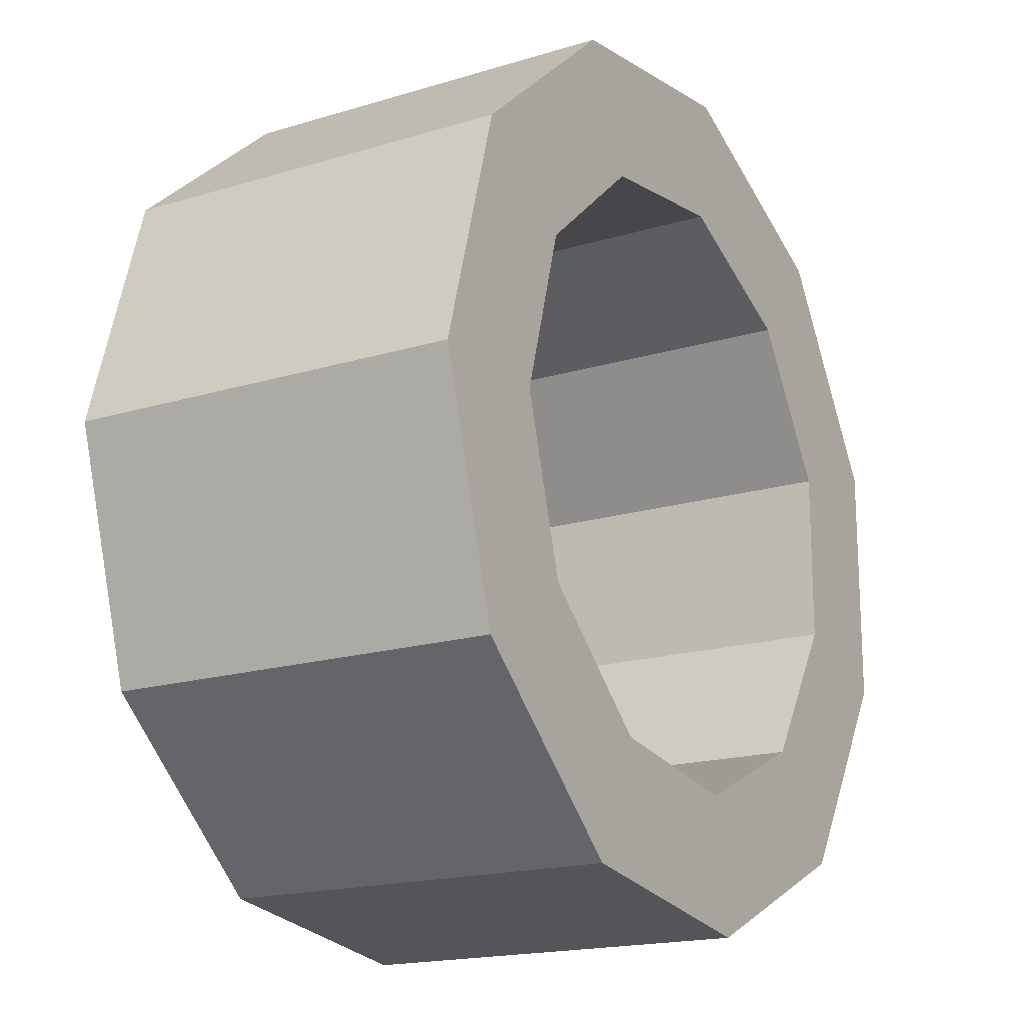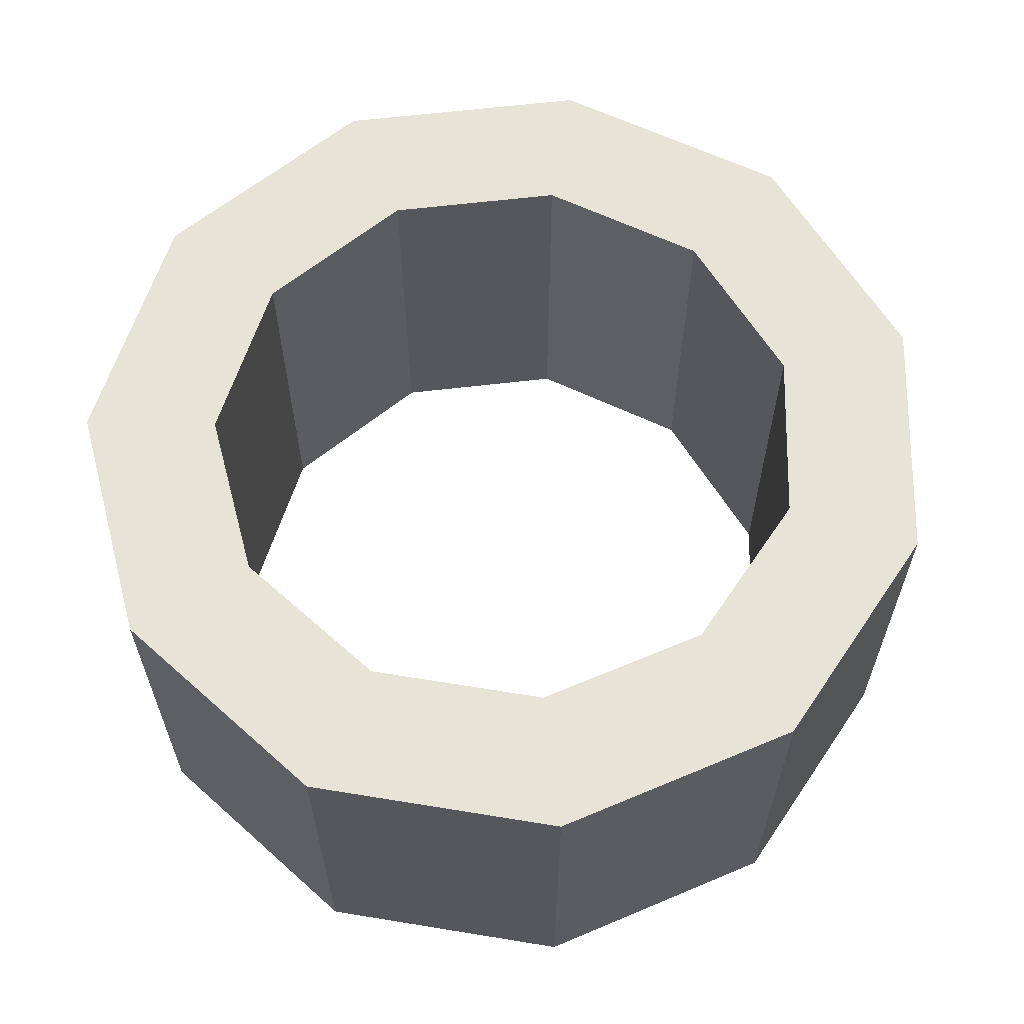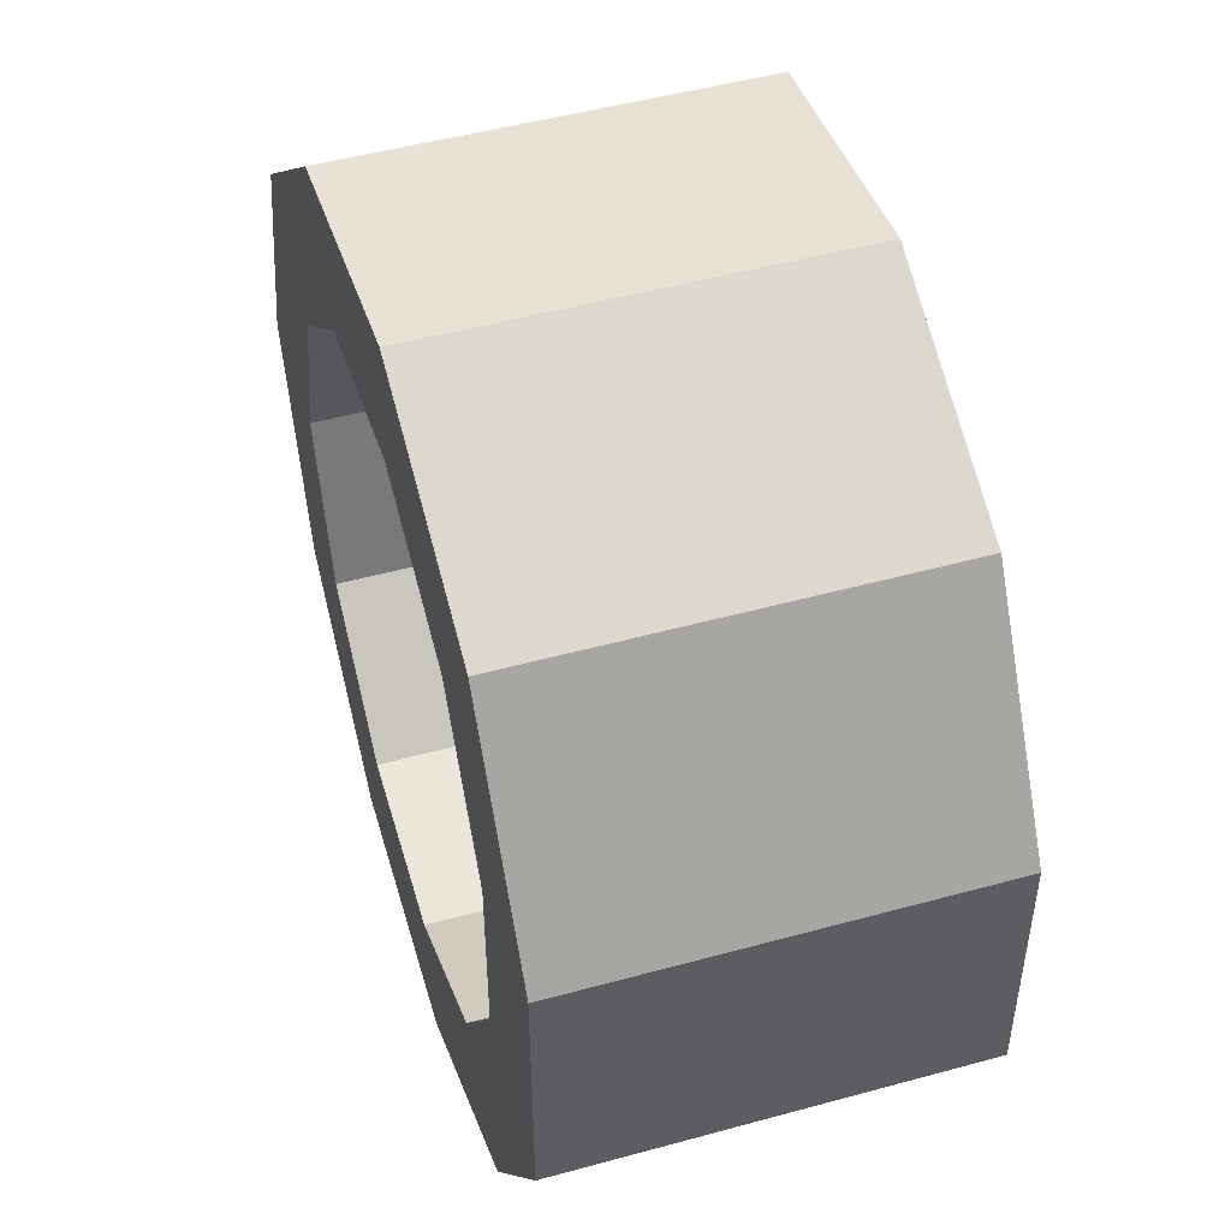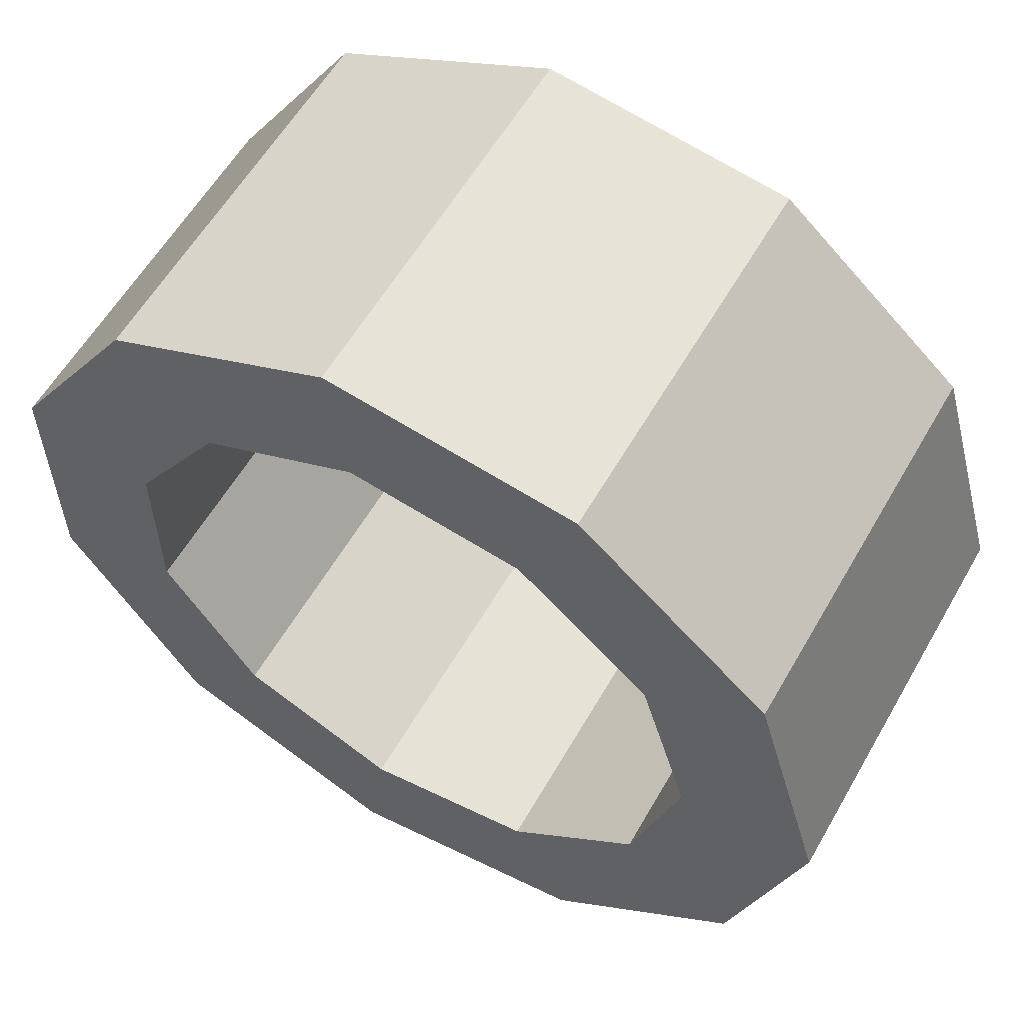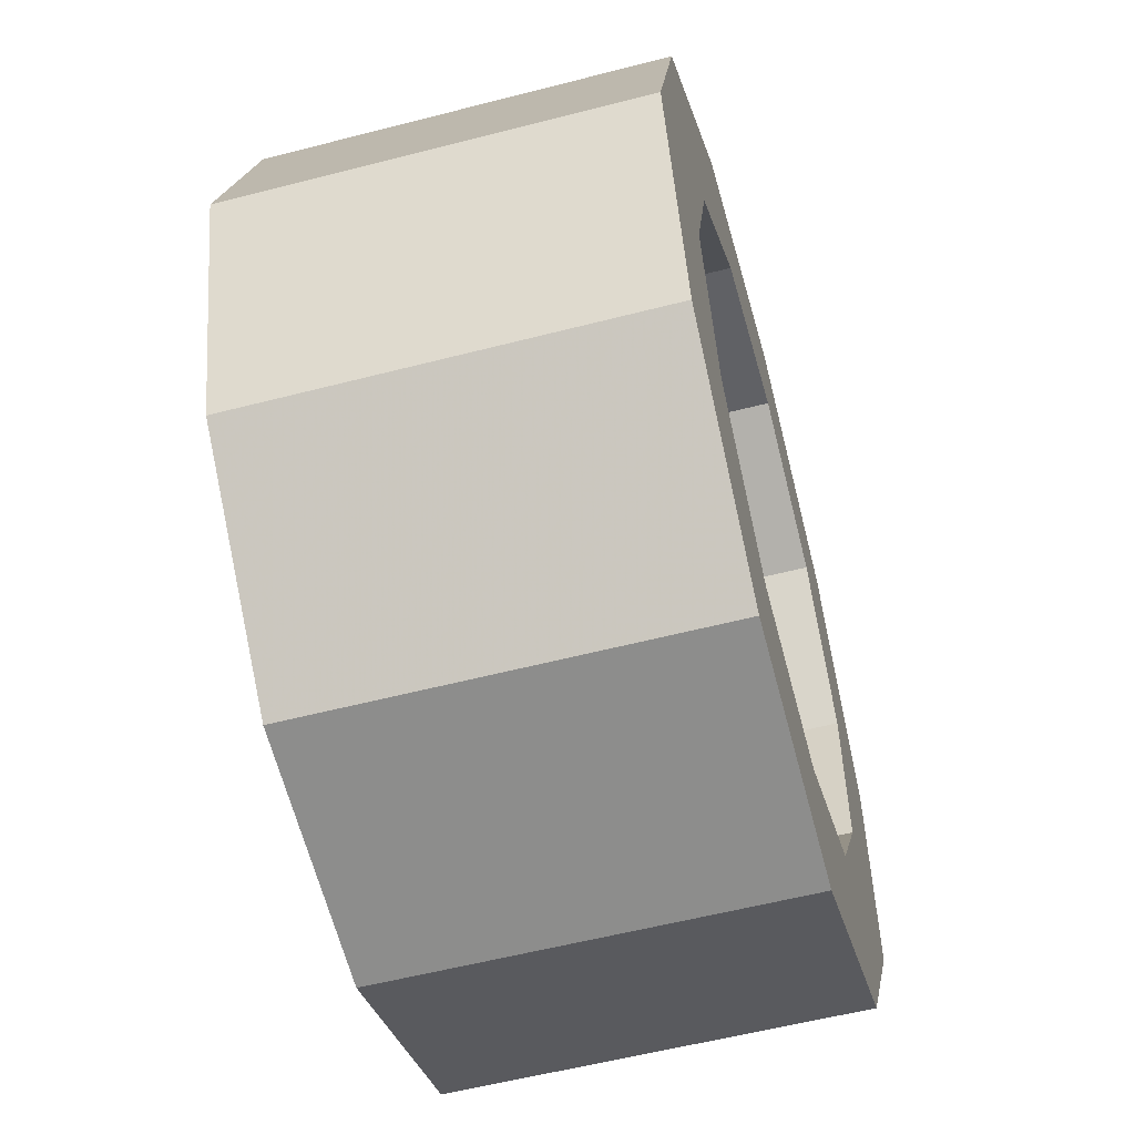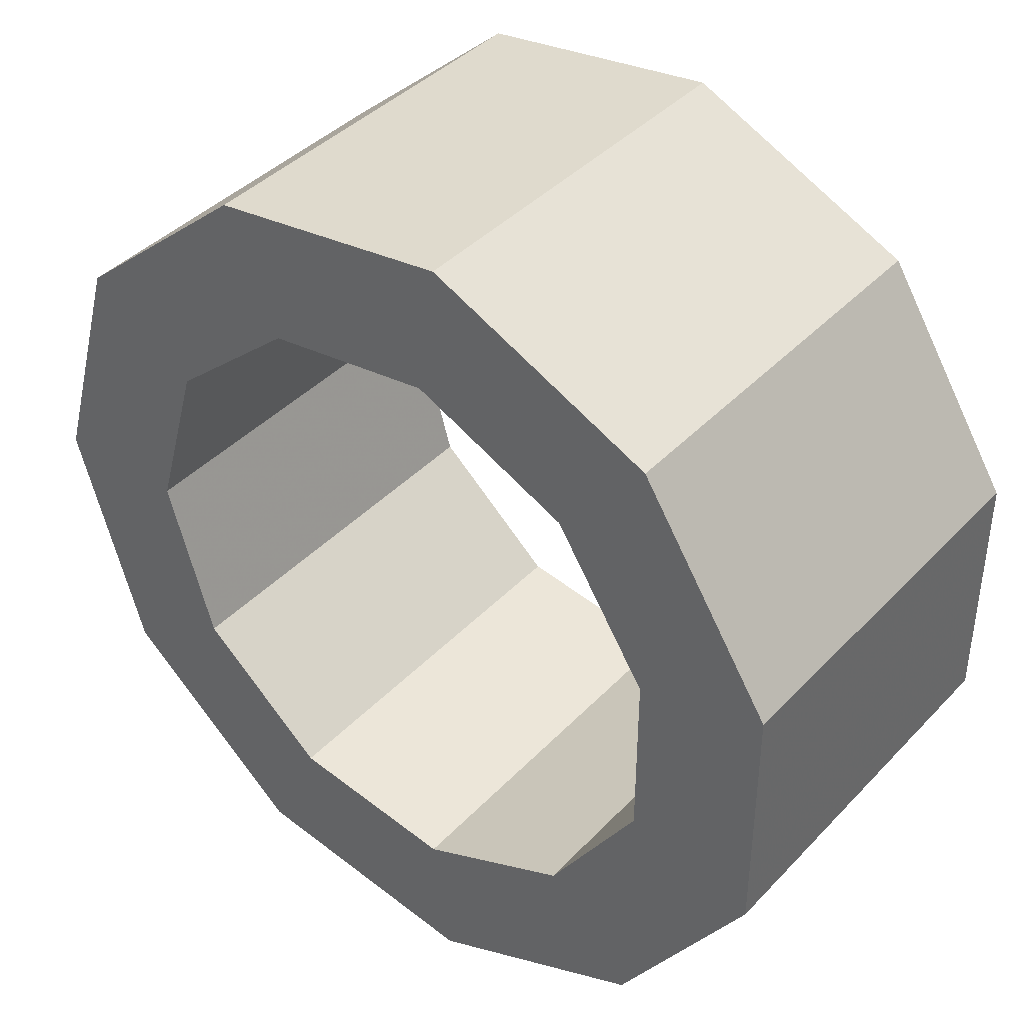
<metadata>
{"format":"obj","ext":"obj","renderer":"f3d","projection":"perspective","resolution":1024,"background":"white","views":[{"elev":-17.8,"azim":120.9,"up":"+Y"},{"elev":62.1,"azim":-47.8,"up":"+Z"},{"elev":49.3,"azim":-106.9,"up":"+Y"},{"elev":58.6,"azim":29.7,"up":"+Y"},{"elev":-56.8,"azim":105.1,"up":"+Y"},{"elev":40.7,"azim":-141.3,"up":"+Y"}]}
</metadata>
<code>
v 0.5967 0 -0.3818
v 0.8591 0 -0.3818
v 0.8591 0 0.3818
v 0.5967 0 0.3818
v 0.502 0.3226 -0.3818
v 0.7227 0.4645 -0.3818
v 0.7227 0.4645 0.3818
v 0.502 0.3226 0.3818
v 0.2479 0.5428 -0.3818
v 0.3569 0.7815 -0.3818
v 0.3569 0.7815 0.3818
v 0.2479 0.5428 0.3818
v -0.08492 0.5906 -0.3818
v -0.1223 0.8504 -0.3818
v -0.1223 0.8504 0.3818
v -0.08492 0.5906 0.3818
v -0.3907 0.4509 -0.3818
v -0.5626 0.6493 -0.3818
v -0.5626 0.6493 0.3818
v -0.3907 0.4509 0.3818
v -0.5725 0.1681 -0.3818
v -0.8243 0.242 -0.3818
v -0.8243 0.242 0.3818
v -0.5725 0.1681 0.3818
v -0.5725 -0.1681 -0.3818
v -0.8243 -0.242 -0.3818
v -0.8243 -0.242 0.3818
v -0.5725 -0.1681 0.3818
v -0.3907 -0.4509 -0.3818
v -0.5626 -0.6493 -0.3818
v -0.5626 -0.6493 0.3818
v -0.3907 -0.4509 0.3818
v -0.08492 -0.5906 -0.3818
v -0.1223 -0.8504 -0.3818
v -0.1223 -0.8504 0.3818
v -0.08492 -0.5906 0.3818
v 0.2479 -0.5428 -0.3818
v 0.3569 -0.7815 -0.3818
v 0.3569 -0.7815 0.3818
v 0.2479 -0.5428 0.3818
v 0.502 -0.3226 -0.3818
v 0.7227 -0.4645 -0.3818
v 0.7227 -0.4645 0.3818
v 0.502 -0.3226 0.3818
f 1 5 2
f 2 5 6
f 2 6 3
f 3 6 7
f 3 7 4
f 4 7 8
f 4 8 1
f 1 8 5
f 5 9 6
f 6 9 10
f 6 10 7
f 7 10 11
f 7 11 8
f 8 11 12
f 8 12 5
f 5 12 9
f 9 13 10
f 10 13 14
f 10 14 11
f 11 14 15
f 11 15 12
f 12 15 16
f 12 16 9
f 9 16 13
f 13 17 14
f 14 17 18
f 14 18 15
f 15 18 19
f 15 19 16
f 16 19 20
f 16 20 13
f 13 20 17
f 17 21 18
f 18 21 22
f 18 22 19
f 19 22 23
f 19 23 20
f 20 23 24
f 20 24 17
f 17 24 21
f 21 25 22
f 22 25 26
f 22 26 23
f 23 26 27
f 23 27 24
f 24 27 28
f 24 28 21
f 21 28 25
f 25 29 26
f 26 29 30
f 26 30 27
f 27 30 31
f 27 31 28
f 28 31 32
f 28 32 25
f 25 32 29
f 29 33 30
f 30 33 34
f 30 34 31
f 31 34 35
f 31 35 32
f 32 35 36
f 32 36 29
f 29 36 33
f 33 37 34
f 34 37 38
f 34 38 35
f 35 38 39
f 35 39 36
f 36 39 40
f 36 40 33
f 33 40 37
f 37 41 38
f 38 41 42
f 38 42 39
f 39 42 43
f 39 43 40
f 40 43 44
f 40 44 37
f 37 44 41
f 41 1 42
f 42 1 2
f 42 2 43
f 43 2 3
f 43 3 44
f 44 3 4
f 44 4 41
f 41 4 1

</code>
